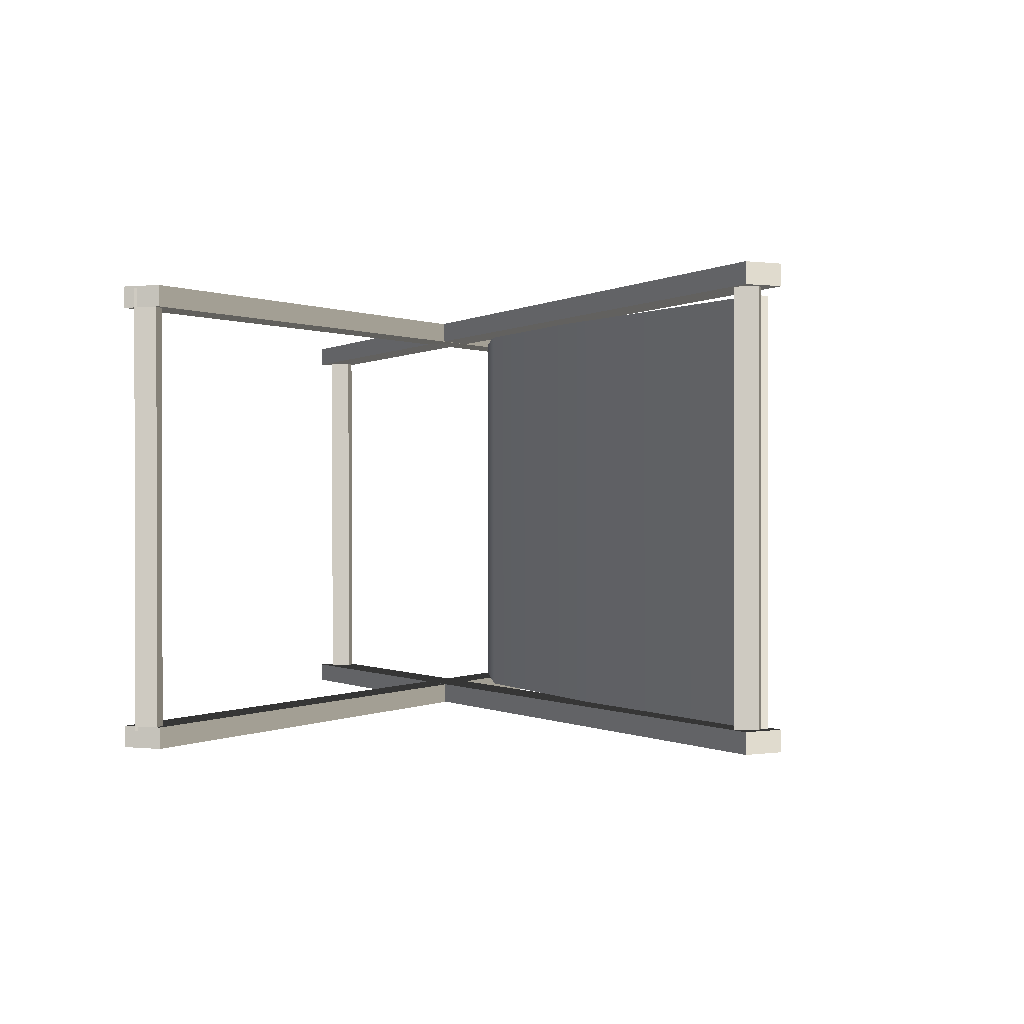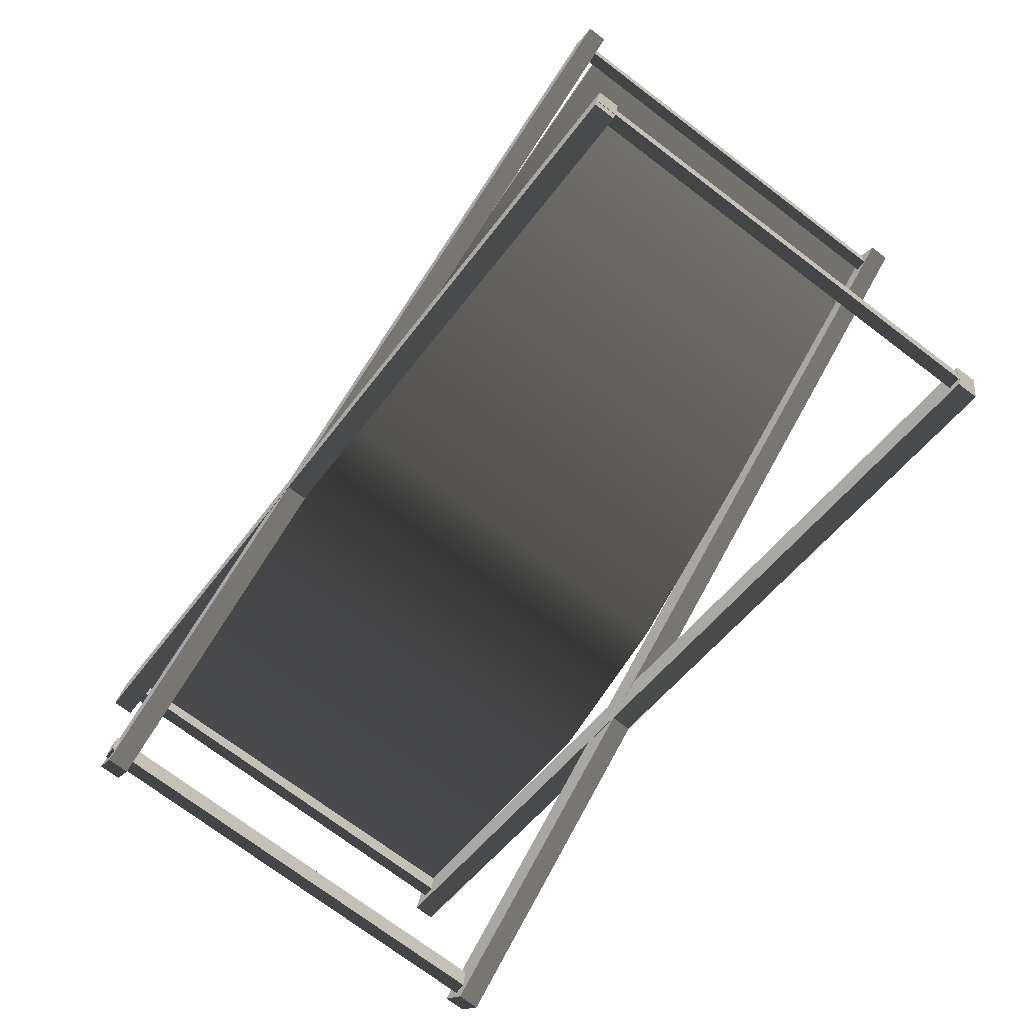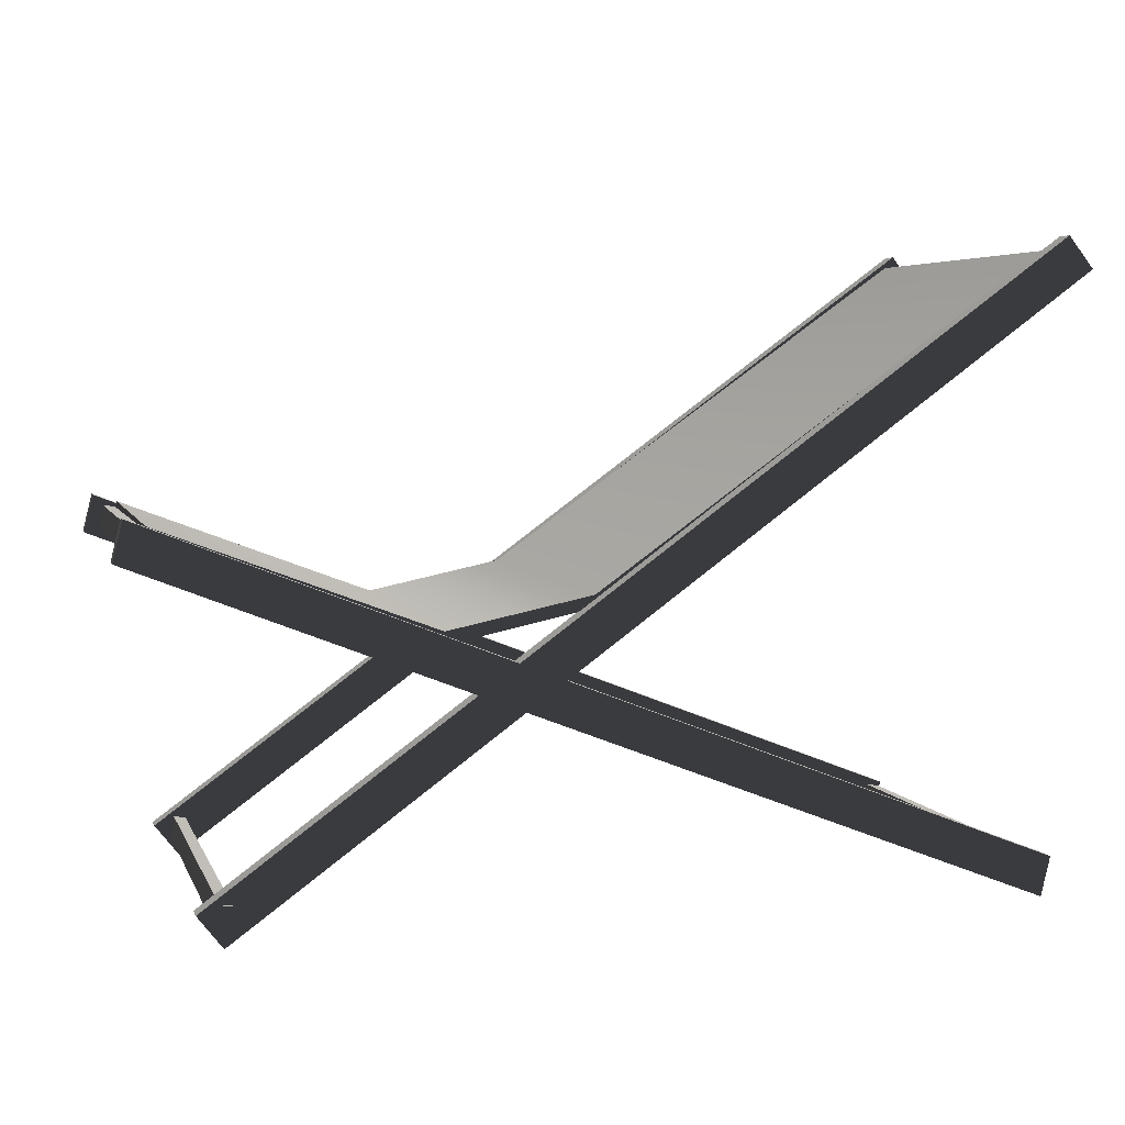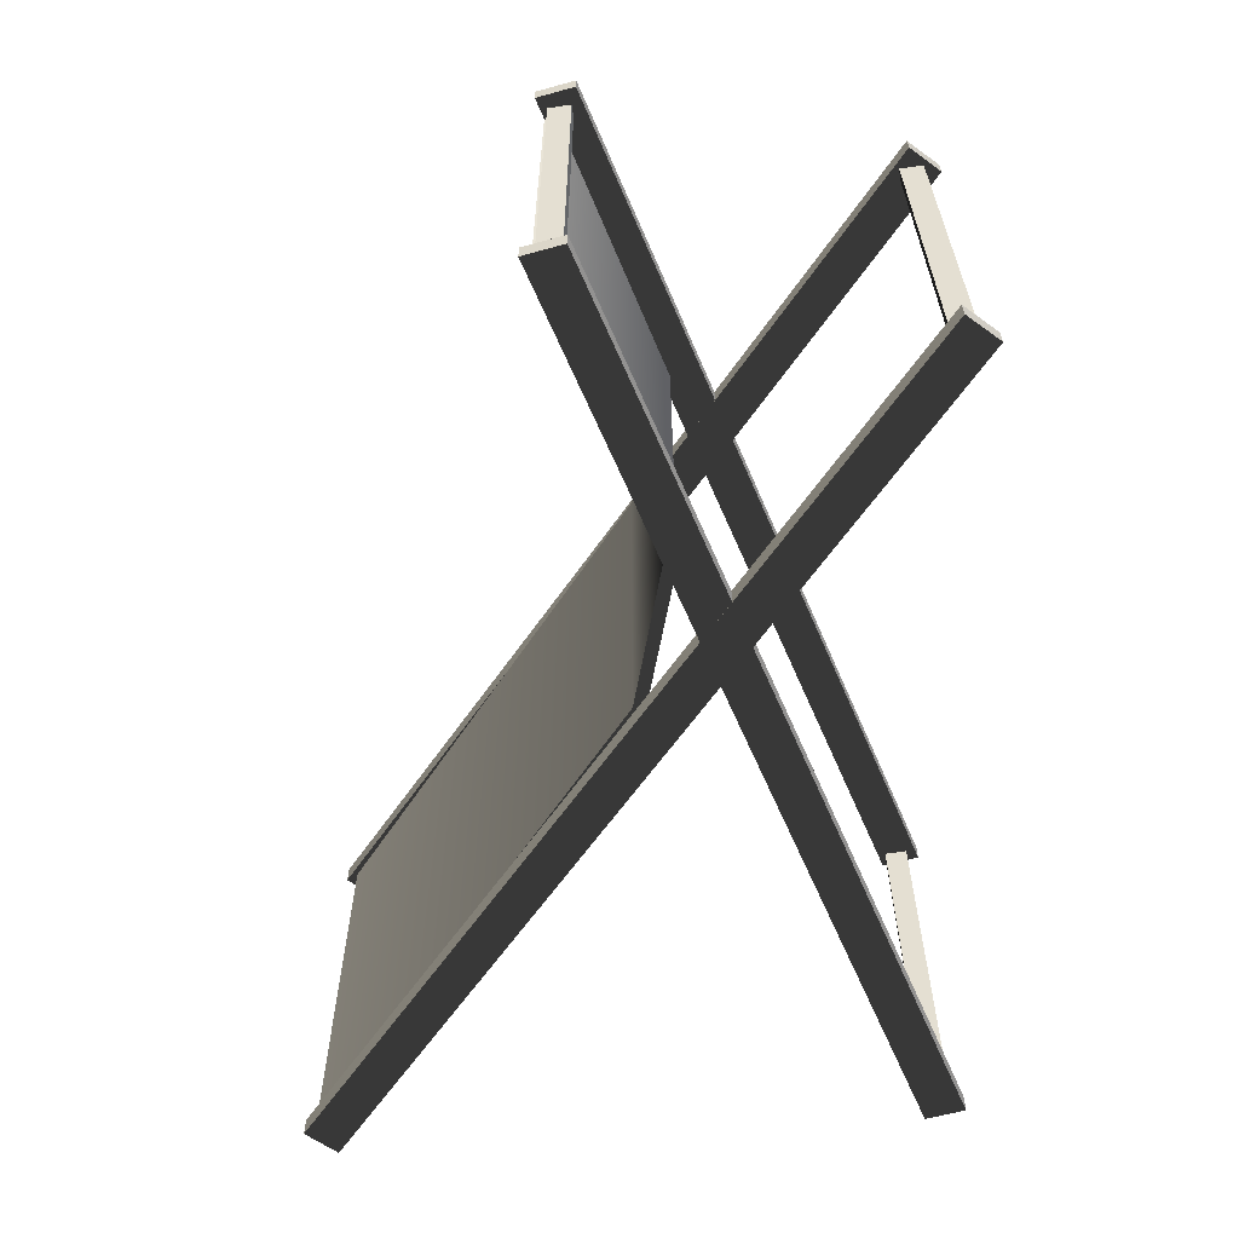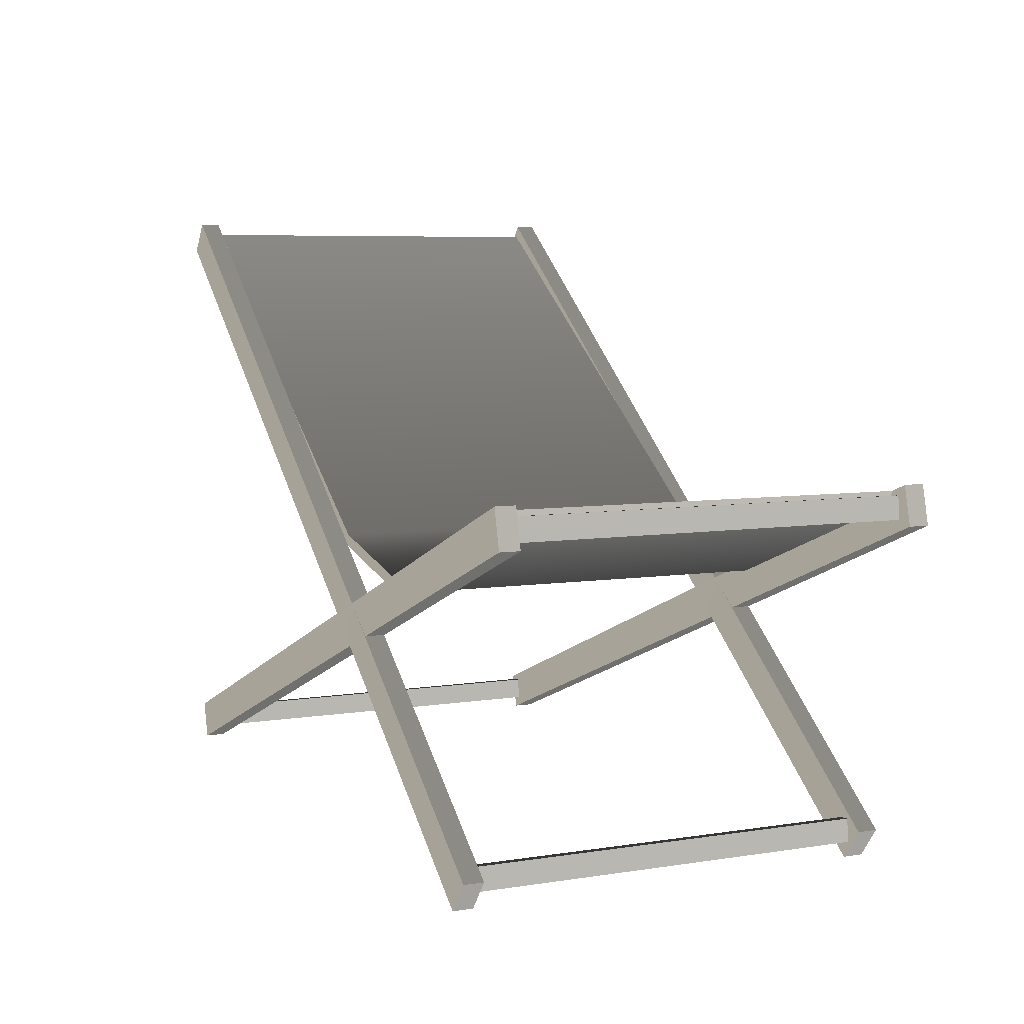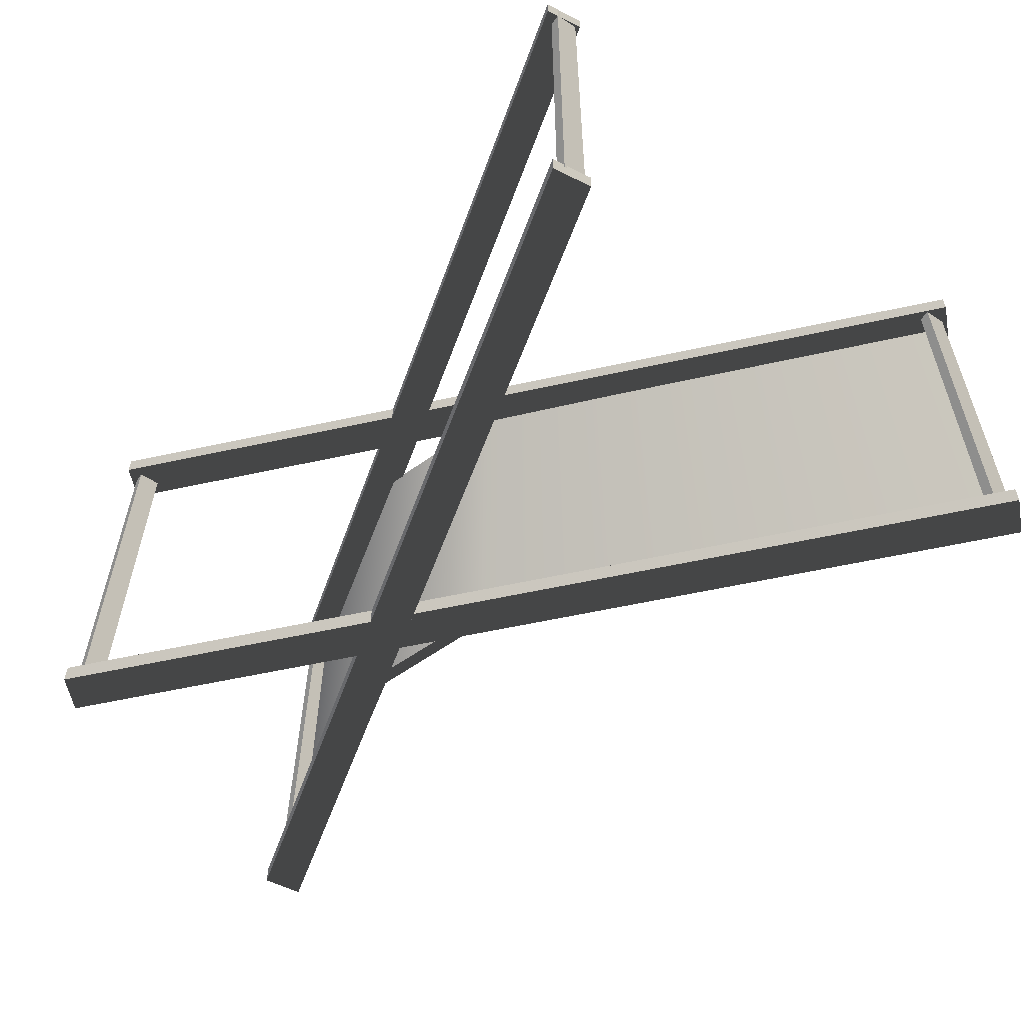
<metadata>
{"format":"obj","ext":"obj","renderer":"f3d","projection":"perspective","resolution":1024,"background":"white","views":[{"elev":0.1,"azim":-81.0,"up":"+Y"},{"elev":-74.3,"azim":-126.6,"up":"+Z"},{"elev":4.6,"azim":165.6,"up":"+Z"},{"elev":-61.1,"azim":92.0,"up":"+Y"},{"elev":6.7,"azim":65.4,"up":"+Z"},{"elev":-57.2,"azim":-131.1,"up":"+Y"}]}
</metadata>
<code>
v -0.1174 0.05812 0.07328
v -0.1111 0.05816 0.0813
v -0.111 0.05288 0.0813
v -0.1174 0.05285 0.07328
v -0.1111 0.05816 0.0813
v 0.09939 0.05596 -0.07328
v 0.09943 0.05069 -0.07328
v -0.111 0.05288 0.0813
v 0.09939 0.05596 -0.07328
v 0.09307 0.05593 -0.0813
v 0.0931 0.05065 -0.0813
v 0.09943 0.05069 -0.07328
v 0.09307 0.05593 -0.0813
v -0.1174 0.05812 0.07328
v -0.1174 0.05285 0.07328
v 0.0931 0.05065 -0.0813
v -0.1174 0.05285 0.07328
v -0.111 0.05288 0.0813
v 0.09943 0.05069 -0.07328
v 0.0931 0.05065 -0.0813
v 0.09307 0.05593 -0.0813
v 0.09939 0.05596 -0.07328
v -0.1111 0.05816 0.0813
v -0.1174 0.05812 0.07328
v -0.1168 -0.05079 0.07328
v -0.1104 -0.05076 0.0813
v -0.1104 -0.05603 0.0813
v -0.1167 -0.05606 0.07328
v -0.1104 -0.05076 0.0813
v 0.1 -0.05295 -0.07328
v 0.1001 -0.05822 -0.07328
v -0.1104 -0.05603 0.0813
v 0.1 -0.05295 -0.07328
v 0.0937 -0.05298 -0.0813
v 0.09373 -0.05826 -0.0813
v 0.1001 -0.05822 -0.07328
v 0.0937 -0.05298 -0.0813
v -0.1168 -0.05079 0.07328
v -0.1167 -0.05606 0.07328
v 0.09373 -0.05826 -0.0813
v -0.1167 -0.05606 0.07328
v -0.1104 -0.05603 0.0813
v 0.1001 -0.05822 -0.07328
v 0.09373 -0.05826 -0.0813
v 0.0937 -0.05298 -0.0813
v 0.1 -0.05295 -0.07328
v -0.1104 -0.05076 0.0813
v -0.1168 -0.05079 0.07328
v 0.09483 0.05669 -0.07693
v 0.09413 0.05669 -0.07103
v 0.09109 0.05667 -0.07138
v 0.09178 0.05667 -0.07729
v 0.09413 0.05669 -0.07103
v 0.09476 -0.05294 -0.07103
v 0.09172 -0.05296 -0.07138
v 0.09109 0.05667 -0.07138
v 0.09476 -0.05294 -0.07103
v 0.09546 -0.05293 -0.07693
v 0.09241 -0.05295 -0.07729
v 0.09172 -0.05296 -0.07138
v 0.09546 -0.05293 -0.07693
v 0.09483 0.05669 -0.07693
v 0.09178 0.05667 -0.07729
v 0.09241 -0.05295 -0.07729
v 0.09178 0.05667 -0.07729
v 0.09109 0.05667 -0.07138
v 0.09172 -0.05296 -0.07138
v 0.09241 -0.05295 -0.07729
v 0.09546 -0.05293 -0.07693
v 0.09476 -0.05294 -0.07103
v 0.09413 0.05669 -0.07103
v 0.09483 0.05669 -0.07693
v -0.1068 -0.05295 -0.08043
v -0.1092 -0.05297 -0.07051
v -0.1092 -0.05824 -0.07051
v -0.1068 -0.05822 -0.08043
v -0.1092 -0.05297 -0.07051
v 0.1149 -0.05168 0.01627
v 0.115 -0.05695 0.01627
v -0.1092 -0.05824 -0.07051
v 0.1149 -0.05168 0.01627
v 0.1174 -0.05166 0.00635
v 0.1174 -0.05694 0.00635
v 0.115 -0.05695 0.01627
v 0.1174 -0.05166 0.00635
v -0.1068 -0.05295 -0.08043
v -0.1068 -0.05822 -0.08043
v 0.1174 -0.05694 0.00635
v -0.1068 -0.05822 -0.08043
v -0.1092 -0.05824 -0.07051
v 0.115 -0.05695 0.01627
v 0.1174 -0.05694 0.00635
v 0.1174 -0.05166 0.00635
v 0.1149 -0.05168 0.01627
v -0.1092 -0.05297 -0.07051
v -0.1068 -0.05295 -0.08043
v -0.1052 0.05554 -0.07701
v -0.1059 0.05553 -0.07111
v -0.109 0.05552 -0.07147
v -0.1083 0.05552 -0.07737
v -0.1059 0.05553 -0.07111
v -0.1053 -0.05409 -0.07111
v -0.1083 -0.05411 -0.07147
v -0.109 0.05552 -0.07147
v -0.1053 -0.05409 -0.07111
v -0.1046 -0.05409 -0.07701
v -0.1076 -0.0541 -0.07737
v -0.1083 -0.05411 -0.07147
v -0.1046 -0.05409 -0.07701
v -0.1052 0.05554 -0.07701
v -0.1083 0.05552 -0.07737
v -0.1076 -0.0541 -0.07737
v -0.1083 0.05552 -0.07737
v -0.109 0.05552 -0.07147
v -0.1083 -0.05411 -0.07147
v -0.1076 -0.0541 -0.07737
v -0.1046 -0.05409 -0.07701
v -0.1053 -0.05409 -0.07111
v -0.1059 0.05553 -0.07111
v -0.1052 0.05554 -0.07701
v -0.1074 0.05596 -0.08043
v -0.1099 0.05595 -0.07051
v -0.1098 0.05067 -0.07051
v -0.1074 0.05069 -0.08043
v -0.1099 0.05595 -0.07051
v 0.1143 0.05724 0.01627
v 0.1144 0.05196 0.01627
v -0.1098 0.05067 -0.07051
v 0.1143 0.05724 0.01627
v 0.1167 0.05725 0.00635
v 0.1168 0.05198 0.00635
v 0.1144 0.05196 0.01627
v 0.1167 0.05725 0.00635
v -0.1074 0.05596 -0.08043
v -0.1074 0.05069 -0.08043
v 0.1168 0.05198 0.00635
v -0.1074 0.05069 -0.08043
v -0.1098 0.05067 -0.07051
v 0.1144 0.05196 0.01627
v 0.1168 0.05198 0.00635
v 0.1167 0.05725 0.00635
v 0.1143 0.05724 0.01627
v -0.1099 0.05595 -0.07051
v -0.1074 0.05596 -0.08043
v 0.1124 0.05679 0.007547
v 0.1117 0.05679 0.01345
v 0.1087 0.05677 0.01309
v 0.1094 0.05678 0.007185
v 0.1117 0.05679 0.01345
v 0.1123 -0.05284 0.01345
v 0.1093 -0.05285 0.01309
v 0.1087 0.05677 0.01309
v 0.1123 -0.05284 0.01345
v 0.113 -0.05283 0.007547
v 0.11 -0.05285 0.007185
v 0.1093 -0.05285 0.01309
v 0.113 -0.05283 0.007547
v 0.1124 0.05679 0.007547
v 0.1094 0.05678 0.007185
v 0.11 -0.05285 0.007185
v 0.1094 0.05678 0.007185
v 0.1087 0.05677 0.01309
v 0.1093 -0.05285 0.01309
v 0.11 -0.05285 0.007185
v 0.113 -0.05283 0.007547
v 0.1123 -0.05284 0.01345
v 0.1117 0.05679 0.01345
v 0.1124 0.05679 0.007547
v -0.1095 0.05687 0.07062
v -0.1102 0.05687 0.07652
v -0.1133 0.05685 0.07616
v -0.1126 0.05686 0.07026
v -0.1102 0.05687 0.07652
v -0.1096 -0.05276 0.07652
v -0.1126 -0.05278 0.07616
v -0.1133 0.05685 0.07616
v -0.1096 -0.05276 0.07652
v -0.1089 -0.05275 0.07062
v -0.112 -0.05277 0.07026
v -0.1126 -0.05278 0.07616
v -0.1089 -0.05275 0.07062
v -0.1095 0.05687 0.07062
v -0.1126 0.05686 0.07026
v -0.112 -0.05277 0.07026
v -0.1126 0.05686 0.07026
v -0.1133 0.05685 0.07616
v -0.1126 -0.05278 0.07616
v -0.112 -0.05277 0.07026
v -0.1089 -0.05275 0.07062
v -0.1096 -0.05276 0.07652
v -0.1102 0.05687 0.07652
v -0.1095 0.05687 0.07062
v -0.108 0.05104 0.078
v 0.005573 0.05247 -0.003348
v 0.005424 -0.05089 -0.00314
v -0.1081 -0.05233 0.07821
v 0.005573 0.05247 -0.003348
v 0.04143 0.05239 -0.01101
v 0.04128 -0.05097 -0.0108
v 0.005424 -0.05089 -0.00314
v 0.1088 -0.05117 0.01449
v 0.1089 0.05219 0.01428
v -0.1097 0.05103 0.07524
v -0.1098 -0.05233 0.07545
v 0.004613 -0.0509 -0.006043
v 0.004762 0.05246 -0.006251
v 0.004762 0.05246 -0.006251
v 0.004613 -0.0509 -0.006043
v 0.04123 -0.05098 -0.01404
v 0.04138 0.05238 -0.01424
v 0.1086 -0.05117 0.01123
v 0.1088 0.05219 0.01103
v -0.1097 0.05103 0.07524
v -0.108 0.05104 0.078
v -0.1081 -0.05233 0.07821
v -0.1098 -0.05233 0.07545
v -0.108 0.05104 0.078
v -0.1097 0.05103 0.07524
v 0.004762 0.05246 -0.006251
v 0.005573 0.05247 -0.003348
v 0.005573 0.05247 -0.003348
v 0.004762 0.05246 -0.006251
v 0.04138 0.05238 -0.01424
v 0.04143 0.05239 -0.01101
v 0.1088 0.05219 0.01103
v 0.1089 0.05219 0.01428
v -0.1098 -0.05233 0.07545
v -0.1081 -0.05233 0.07821
v 0.005424 -0.05089 -0.00314
v 0.004613 -0.0509 -0.006043
v 0.004613 -0.0509 -0.006043
v 0.005424 -0.05089 -0.00314
v 0.04128 -0.05097 -0.0108
v 0.04123 -0.05098 -0.01404
v 0.1088 -0.05117 0.01449
v 0.1086 -0.05117 0.01123
v 0.1089 0.05219 0.01428
v 0.1088 0.05219 0.01103
v 0.1086 -0.05117 0.01123
v 0.1088 -0.05117 0.01449
g Bench_(23)_23841_644
f 1 3 2
f 1 4 3
f 5 7 6
f 5 8 7
f 9 11 10
f 9 12 11
f 13 15 14
f 13 16 15
f 17 19 18
f 17 20 19
f 21 23 22
f 21 24 23
f 25 27 26
f 25 28 27
f 29 31 30
f 29 32 31
f 33 35 34
f 33 36 35
f 37 39 38
f 37 40 39
f 41 43 42
f 41 44 43
f 45 47 46
f 45 48 47
f 49 51 50
f 49 52 51
f 53 55 54
f 53 56 55
f 57 59 58
f 57 60 59
f 61 63 62
f 61 64 63
f 65 67 66
f 65 68 67
f 69 71 70
f 69 72 71
f 73 75 74
f 73 76 75
f 77 79 78
f 77 80 79
f 81 83 82
f 81 84 83
f 85 87 86
f 85 88 87
f 89 91 90
f 89 92 91
f 93 95 94
f 93 96 95
f 97 99 98
f 97 100 99
f 101 103 102
f 101 104 103
f 105 107 106
f 105 108 107
f 109 111 110
f 109 112 111
f 113 115 114
f 113 116 115
f 117 119 118
f 117 120 119
f 121 123 122
f 121 124 123
f 125 127 126
f 125 128 127
f 129 131 130
f 129 132 131
f 133 135 134
f 133 136 135
f 137 139 138
f 137 140 139
f 141 143 142
f 141 144 143
f 145 147 146
f 145 148 147
f 149 151 150
f 149 152 151
f 153 155 154
f 153 156 155
f 157 159 158
f 157 160 159
f 161 163 162
f 161 164 163
f 165 167 166
f 165 168 167
f 169 171 170
f 169 172 171
f 173 175 174
f 173 176 175
f 177 179 178
f 177 180 179
f 181 183 182
f 181 184 183
f 185 187 186
f 185 188 187
f 189 191 190
f 189 192 191
f 193 195 194
f 193 196 195
f 197 199 198
f 197 200 199
f 198 199 201
f 198 201 202
f 203 205 204
f 203 206 205
f 207 209 208
f 207 210 209
f 210 211 209
f 210 212 211
f 213 215 214
f 213 216 215
f 217 219 218
f 217 220 219
f 221 223 222
f 221 224 223
f 224 225 223
f 224 226 225
f 227 229 228
f 227 230 229
f 231 233 232
f 231 234 233
f 234 235 233
f 234 236 235
f 237 239 238
f 237 240 239

</code>
